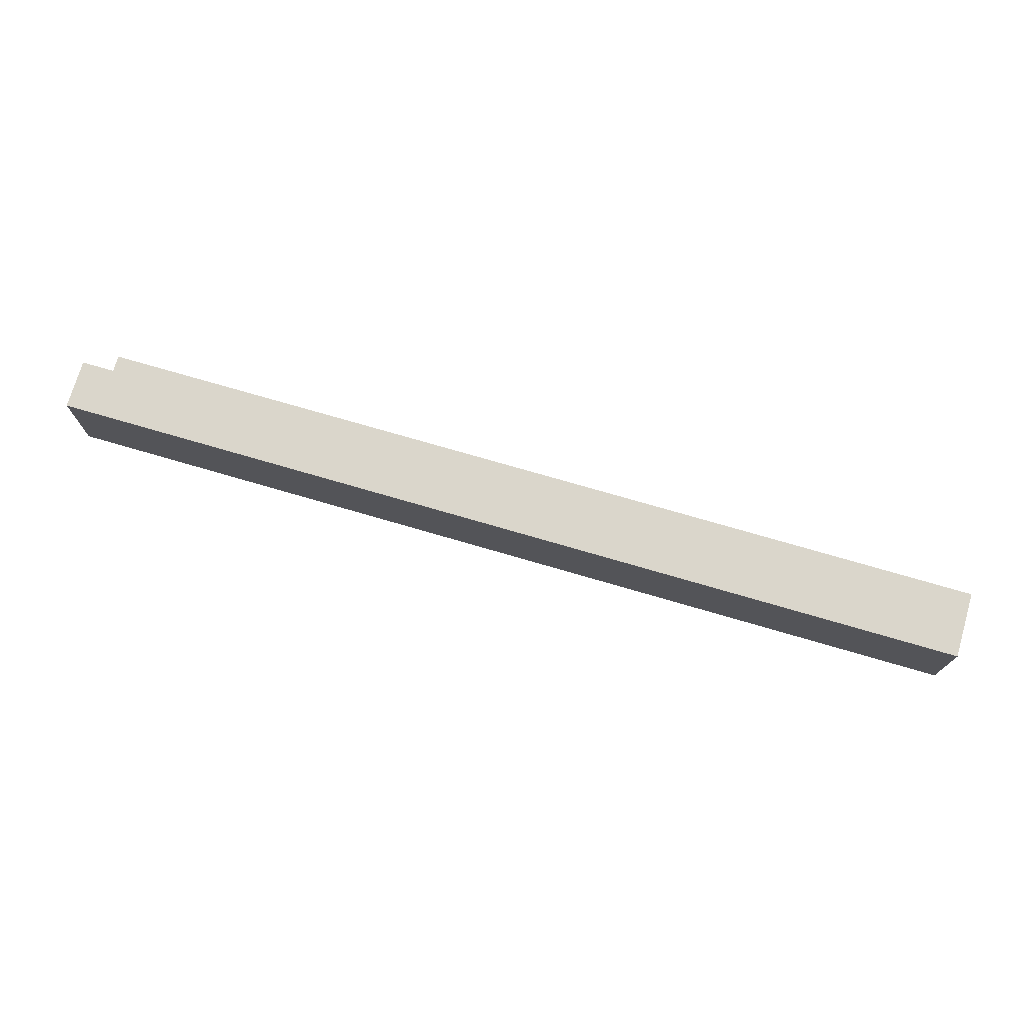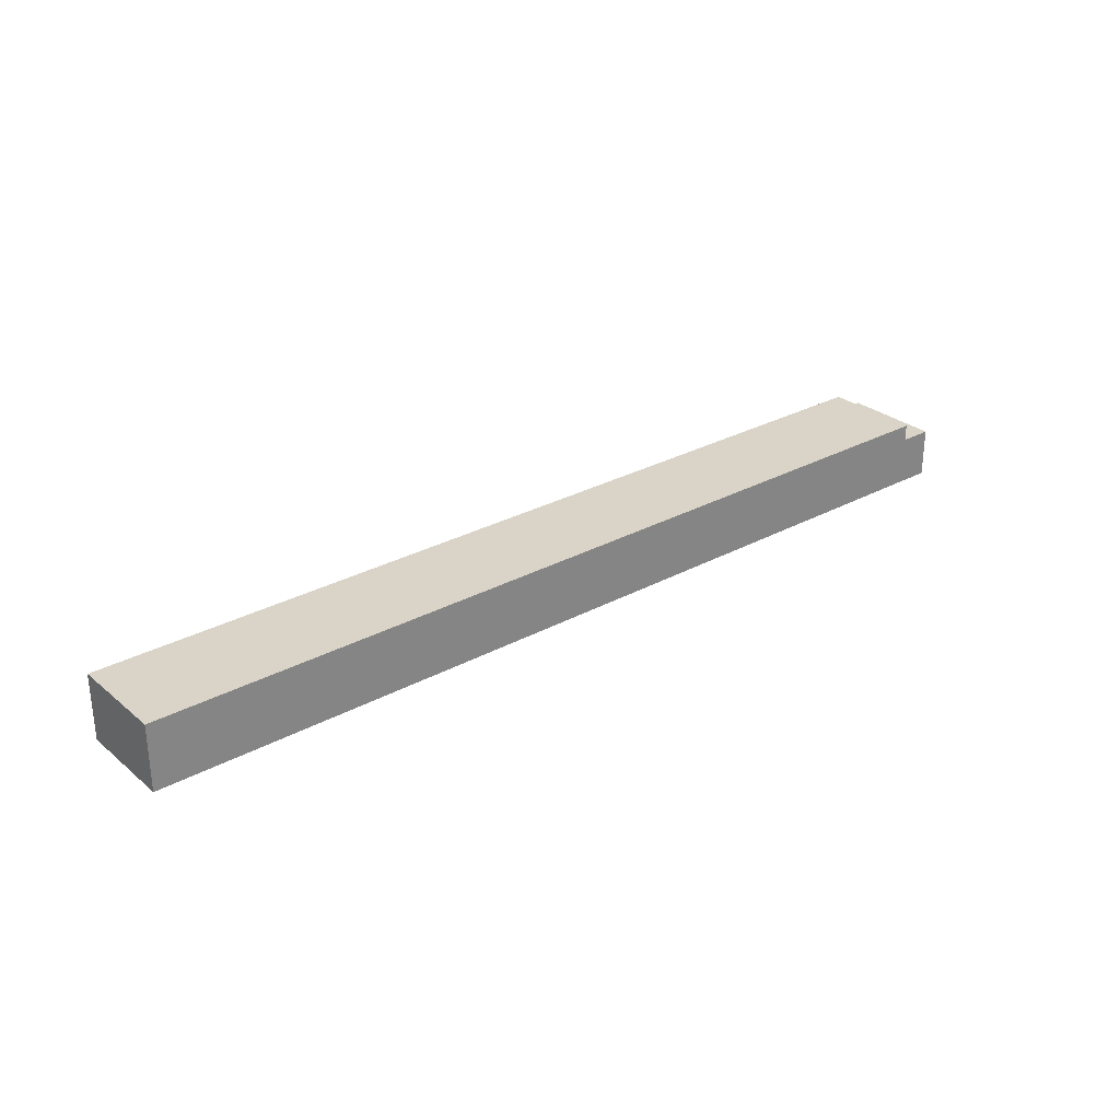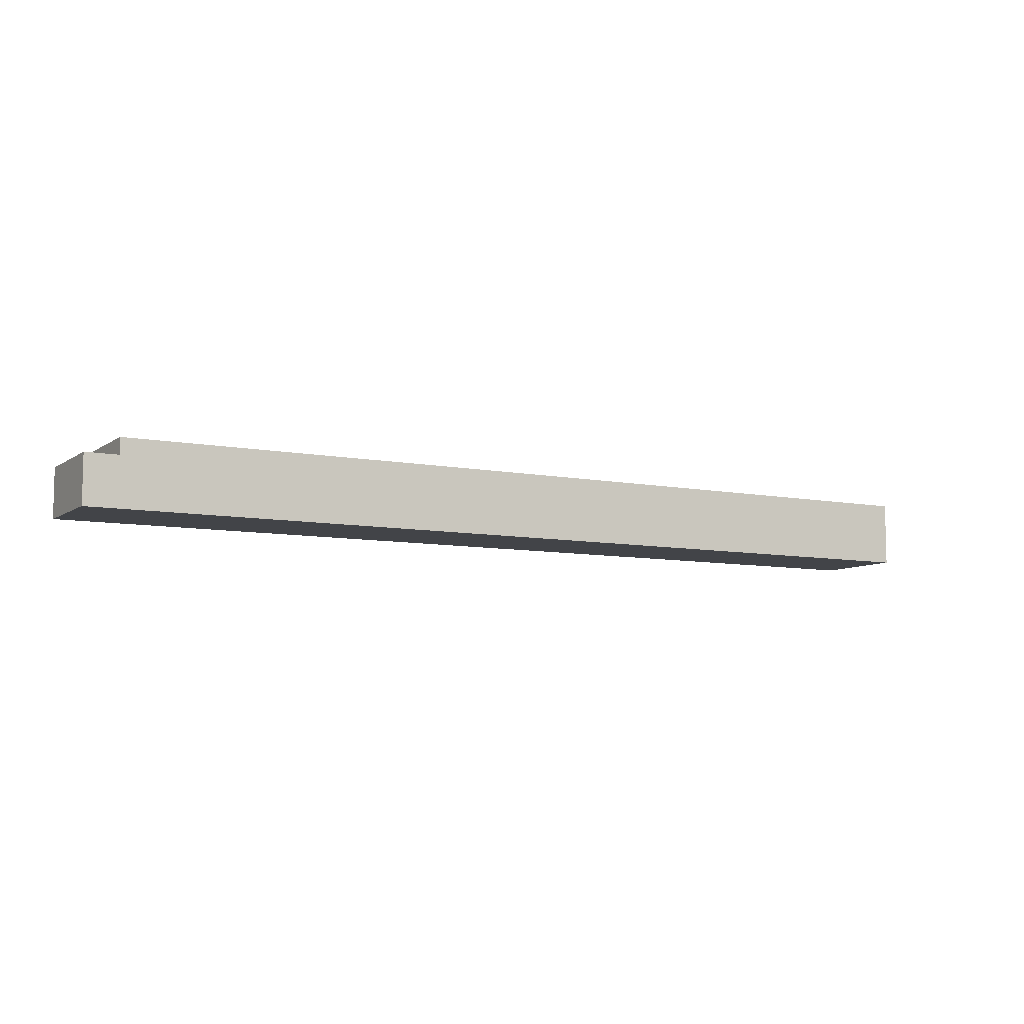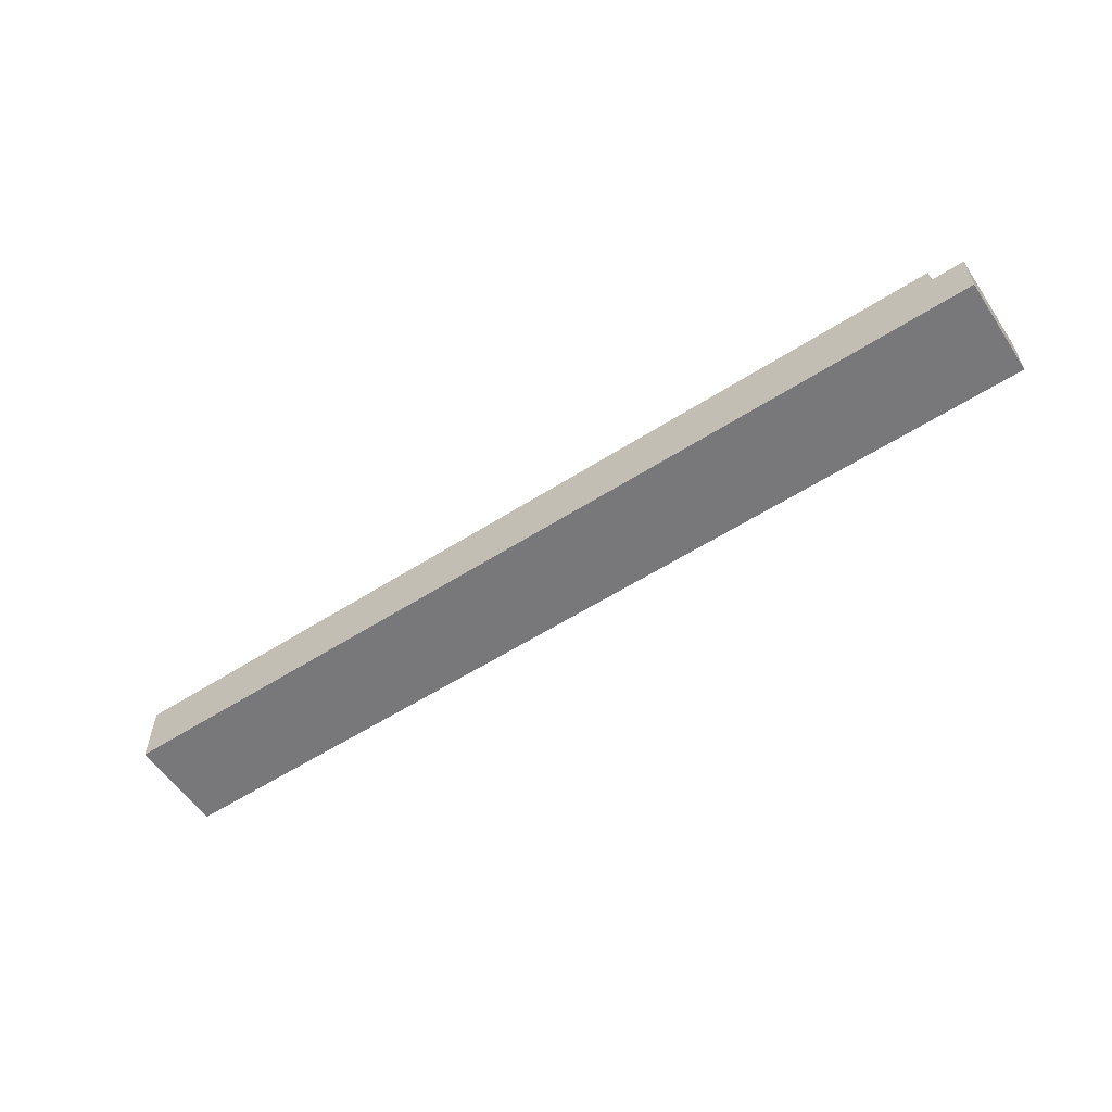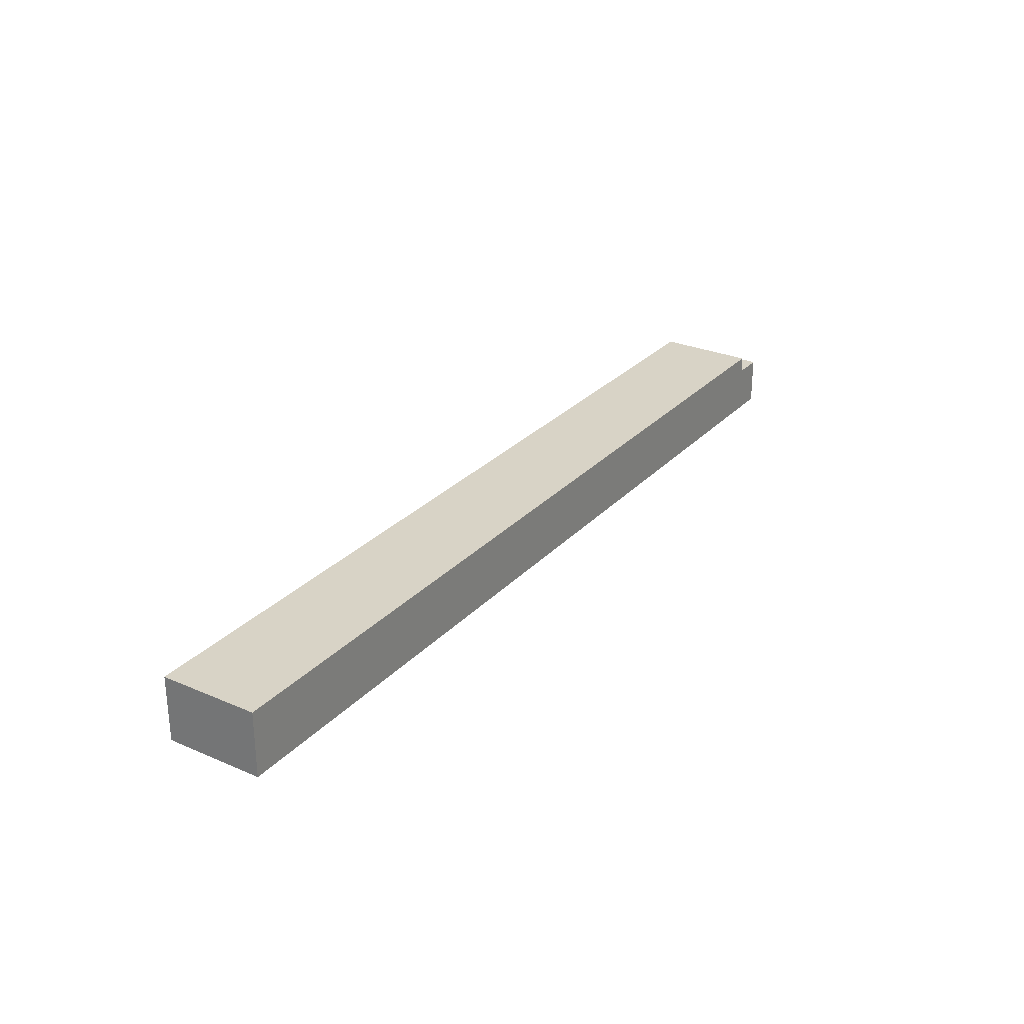
<metadata>
{"format":"obj","ext":"obj","renderer":"f3d","projection":"perspective","resolution":1024,"background":"white","views":[{"elev":73.8,"azim":16.3,"up":"+Z"},{"elev":28.6,"azim":140.7,"up":"+Y"},{"elev":-8.0,"azim":-29.3,"up":"+Y"},{"elev":-57.5,"azim":-146.4,"up":"+Y"},{"elev":27.8,"azim":123.2,"up":"+Y"}]}
</metadata>
<code>
o
v 12.4 4.6 -11.4
v 12.4 4.6 -10.8
v 6.7 4.6 -11.4
v 6.7 4.6 -10.8
v 6.9 4.9 -11.4
v 6.9 4.9 -10.8
v 6.7 4.9 -11.4
v 6.7 4.9 -10.8
v 12.4 5 -11.4
v 12.4 5 -10.8
v 10.7 5 -11.1
v 10.7 5 -11
v 10.7 5 -10.8
v 10.6 5 -11.1
v 10.6 5 -11
v 10.6 5 -10.8
v 10.3 5 -11.1
v 10.3 5 -11
v 10.3 5 -10.8
v 10.2 5 -11.1
v 10.2 5 -11
v 10.2 5 -10.8
v 6.9 5 -11.4
v 6.9 5 -10.8
v 12.4 4.6 -11.4
v 6.7 4.6 -11.4
v 6.9 4.9 -11.4
v 6.7 4.9 -11.4
v 12.4 5 -11.4
v 6.9 5 -11.4
v 12.4 4.6 -10.8
v 6.7 4.6 -10.8
v 10.7 4.7 -10.8
v 10.6 4.7 -10.8
v 10.3 4.7 -10.8
v 10.2 4.7 -10.8
v 6.9 4.9 -10.8
v 6.7 4.9 -10.8
v 12.4 5 -10.8
v 10.7 5 -10.8
v 10.6 5 -10.8
v 10.3 5 -10.8
v 10.2 5 -10.8
v 6.9 5 -10.8
v 12.4 4.6 -11.4
v 12.4 5 -11.4
v 12.4 4.6 -10.8
v 12.4 5 -10.8
v 6.9 4.9 -11.4
v 6.9 5 -11.4
v 6.9 4.9 -10.8
v 6.9 5 -10.8
v 6.7 4.6 -11.4
v 6.7 4.9 -11.4
v 6.7 4.6 -10.8
v 6.7 4.9 -10.8
f 1 2 3
f 3 2 4
f 7 6 5
f 8 6 7
f 11 10 9
f 12 10 11
f 13 10 12
f 14 11 9
f 14 12 11
f 15 13 12
f 15 12 14
f 16 13 15
f 17 14 9
f 17 15 14
f 17 16 15
f 18 16 17
f 19 16 18
f 20 17 9
f 20 18 17
f 21 19 18
f 21 18 20
f 22 19 21
f 23 20 9
f 23 21 20
f 23 22 21
f 24 22 23
f 25 26 27
f 27 26 28
f 25 27 29
f 29 27 30
f 33 32 31
f 34 32 33
f 35 32 34
f 36 32 35
f 37 32 36
f 38 32 37
f 39 33 31
f 40 34 33
f 40 33 39
f 41 35 34
f 41 34 40
f 42 36 35
f 42 35 41
f 43 37 36
f 43 36 42
f 44 37 43
f 45 46 47
f 47 46 48
f 51 50 49
f 52 50 51
f 55 54 53
f 56 54 55

</code>
